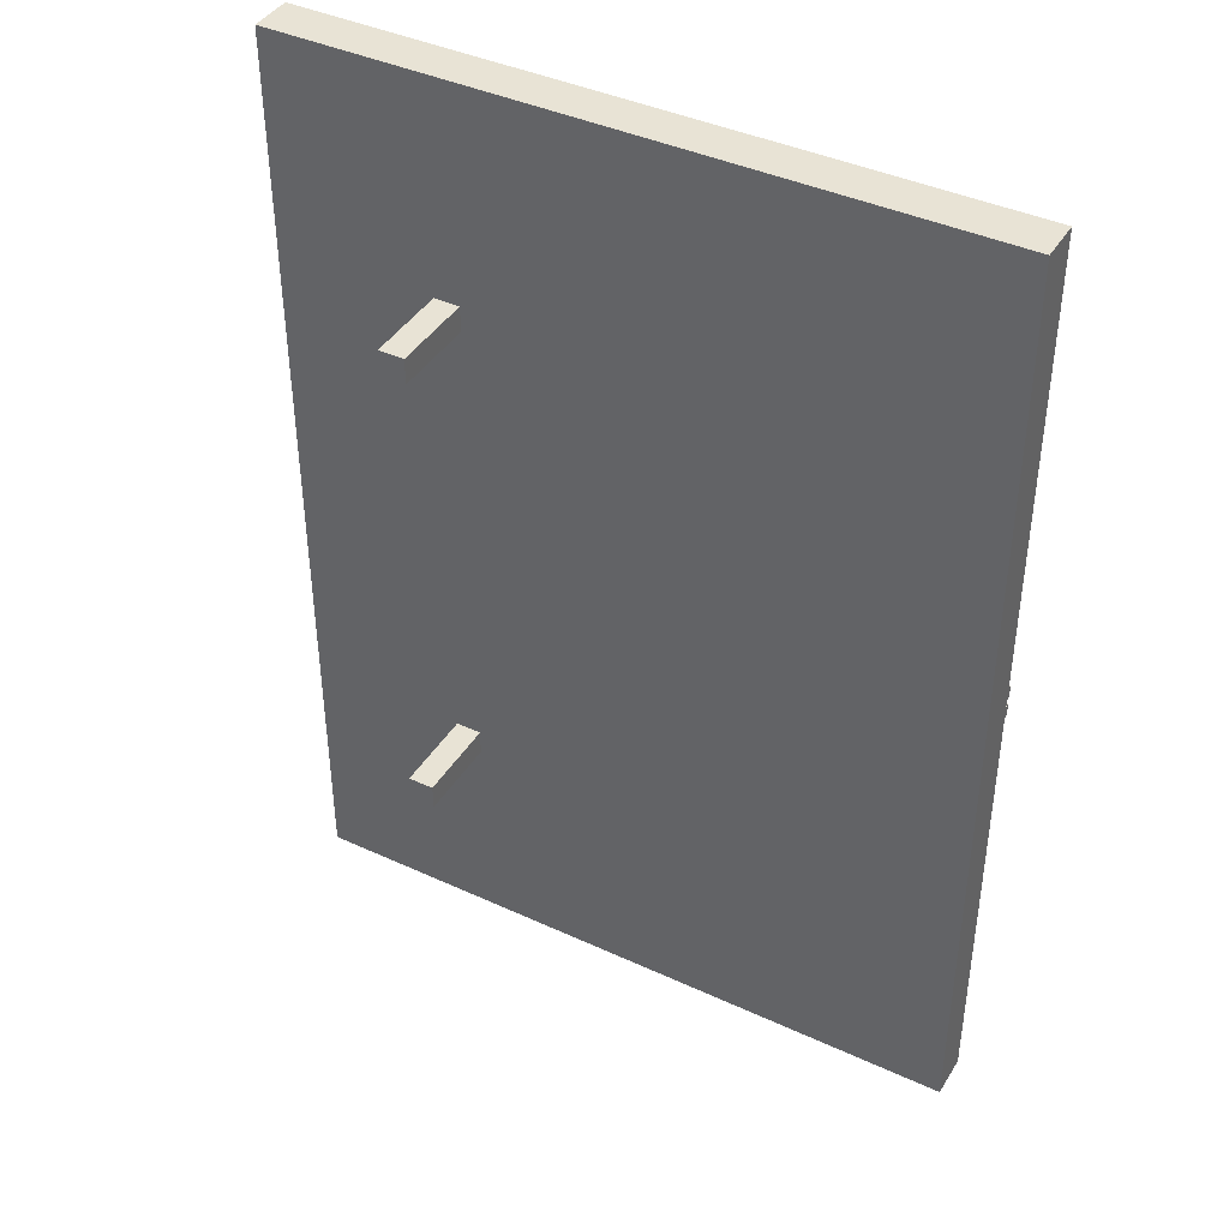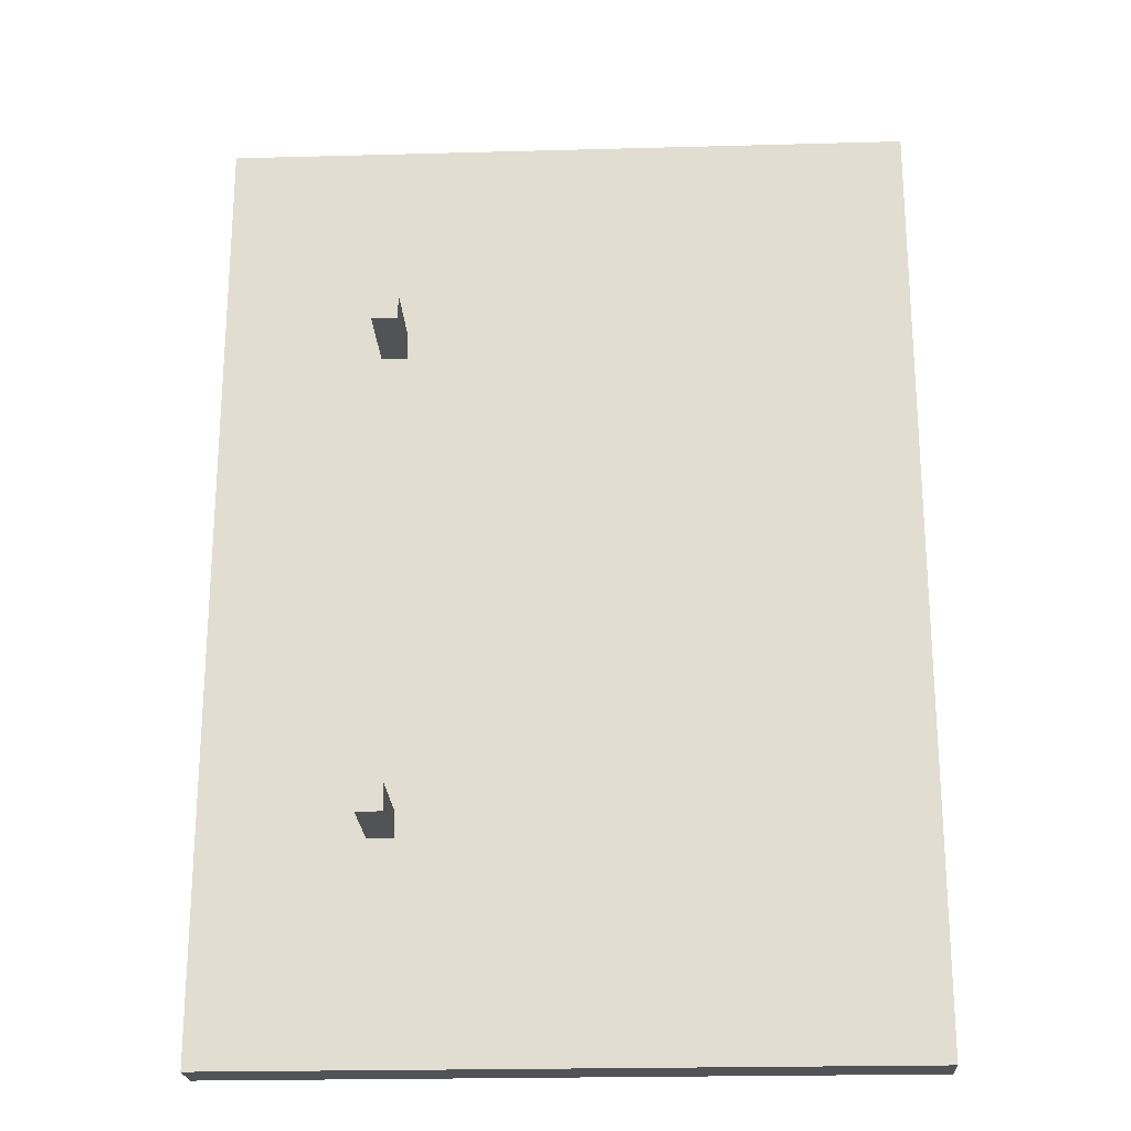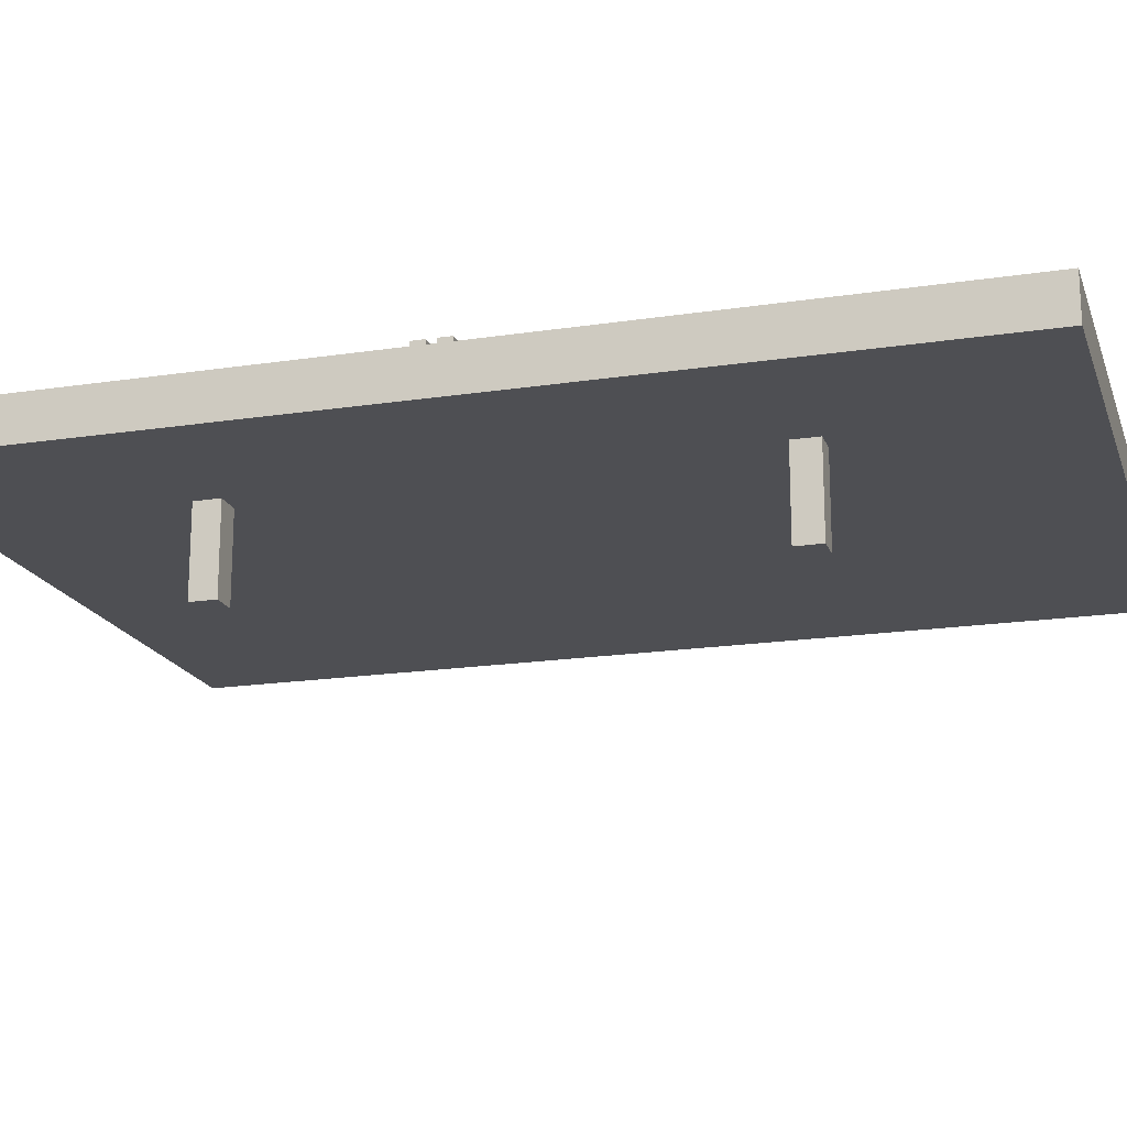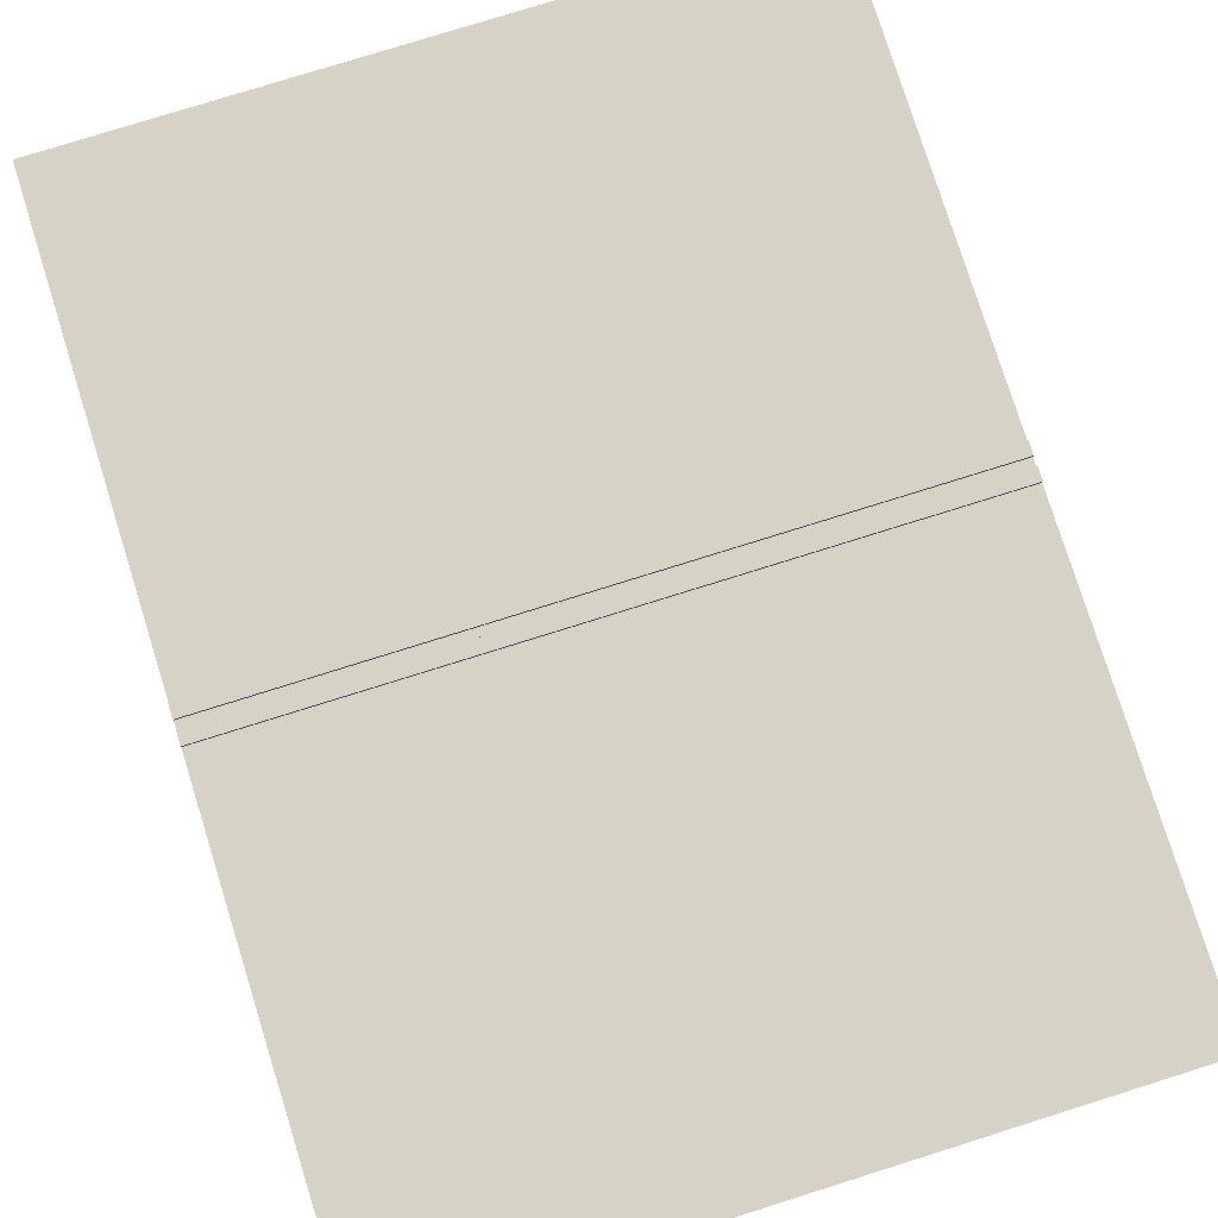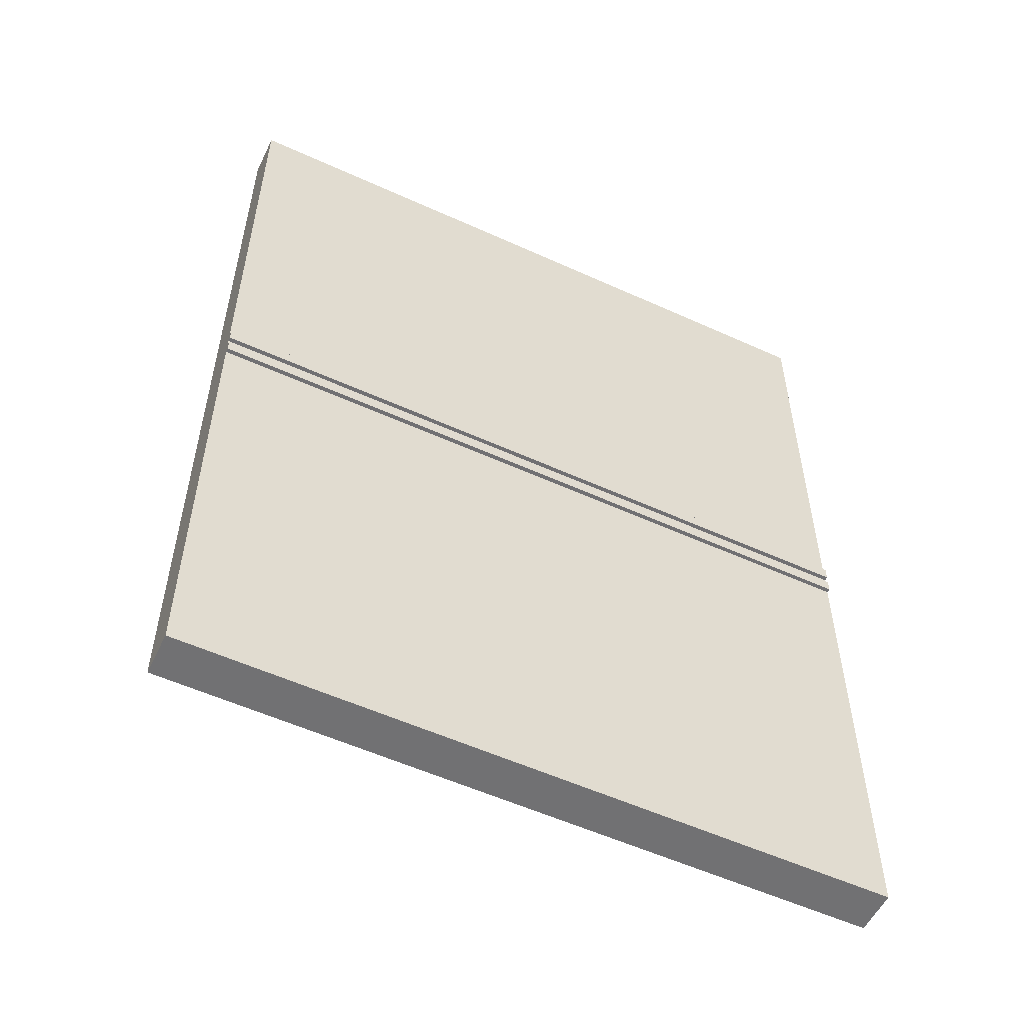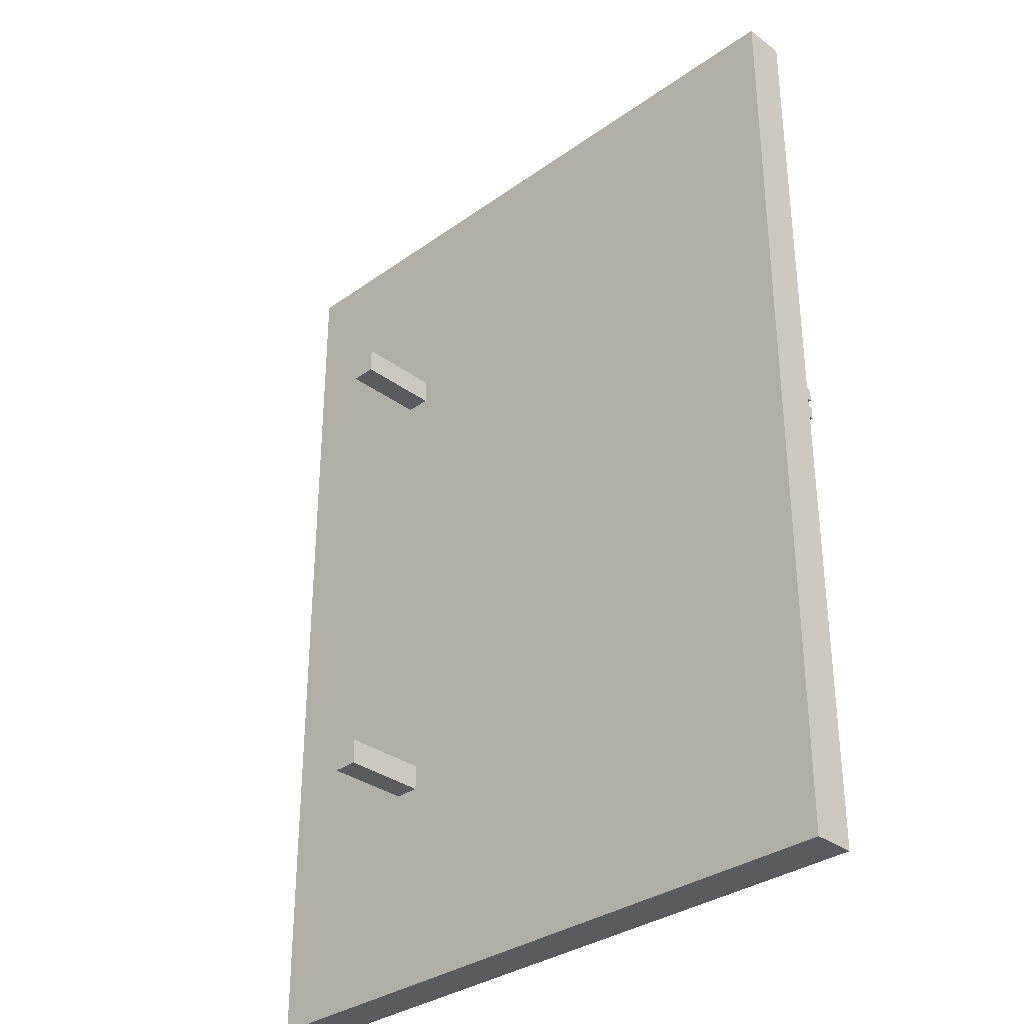
<metadata>
{"format":"obj","ext":"obj","renderer":"f3d","projection":"perspective","resolution":1024,"background":"white","views":[{"elev":41.3,"azim":29.2,"up":"+Z"},{"elev":-22.4,"azim":2.7,"up":"+Z"},{"elev":-18.2,"azim":-73.5,"up":"+Y"},{"elev":78.5,"azim":-17.4,"up":"+Y"},{"elev":-55.3,"azim":154.4,"up":"+Z"},{"elev":-32.9,"azim":44.5,"up":"+Z"}]}
</metadata>
<code>
v -2.5 0.55 3.05
v 5.5 0.55 3.05
v 5.5 0.5 3.05
v -2.5 0.5 3.05
v 5.5 0.55 2.95
v -2.5 0.55 2.95
v -2.5 0.5 2.95
v 5.5 0.5 2.95
v -2.5 0.5 2.95
v -2.5 0.5 3.05
v 5.5 0.5 3.05
v 5.5 0.5 2.95
v -2.5 0.55 2.95
v 5.5 0.55 2.95
v 5.5 0.55 2.8
v -2.5 0.55 2.8
v 5.5 0.55 3.05
v -2.5 0.55 3.05
v -2.5 0.55 3.2
v 5.5 0.55 3.2
v -2.5 0.5 2.95
v -2.5 0.55 2.95
v -2.5 0.55 2.8
v -2.5 0.5 2.8
v -2.5 0.55 3.05
v -2.5 0.5 3.05
v -2.5 0.5 3.2
v -2.5 0.55 3.2
v -2.5 0.5 3.2
v 5.5 0.5 3.2
v 5.5 0.55 3.2
v -2.5 0.55 3.2
v 5.5 0.5 2.8
v -2.5 0.5 2.8
v -2.5 0.55 2.8
v 5.5 0.55 2.8
v -2.5 0.5 2.8
v 5.5 0.5 2.8
v 5.5 0.5 -2.5
v -2.5 0.5 -2.5
v -0.35 0 -0.025
v -0.35 0 0.275
v -0.35 -1 0.275
v -0.35 -1 -0.025
v -0.65 0 -0.025
v -0.35 0 -0.025
v -0.35 -1 -0.025
v -0.65 -1 -0.025
v -0.65 0 0.275
v -0.65 0 -0.025
v -0.65 -1 -0.025
v -0.65 -1 0.275
v -0.35 0 0.275
v -0.65 0 0.275
v -0.65 -1 0.275
v -0.35 -1 0.275
v -0.35 -1 0.275
v -0.65 -1 0.275
v -0.65 -1 -0.025
v -0.35 -1 -0.025
v -0.35 0 5.725
v -0.35 0 6.025
v -0.35 -1 6.025
v -0.35 -1 5.725
v -0.65 0 5.725
v -0.35 0 5.725
v -0.35 -1 5.725
v -0.65 -1 5.725
v -0.65 0 6.025
v -0.65 0 5.725
v -0.65 -1 5.725
v -0.65 -1 6.025
v -0.35 0 6.025
v -0.65 0 6.025
v -0.65 -1 6.025
v -0.35 -1 6.025
v -0.35 -1 6.025
v -0.65 -1 6.025
v -0.65 -1 5.725
v -0.35 -1 5.725
v 5.5 0.5 3.05
v 5.5 0.55 3.05
v 5.5 0.55 3.2
v 5.5 0.5 3.2
v 5.5 0.5 8.5
v 5.5 0 8.5
v 5.5 0 -2.5
v 5.5 0.5 -2.5
v 5.5 0.5 2.8
v 5.5 0.55 2.8
v 5.5 0.55 2.95
v 5.5 0.5 2.95
v -2.5 0 8.5
v 5.5 0 8.5
v 5.5 0.5 8.5
v -2.5 0.5 8.5
v -2.5 0 -2.5
v -2.5 0 8.5
v -2.5 0.5 8.5
v -2.5 0.5 3.2
v -2.5 0.5 3.05
v -2.5 0.5 2.95
v -2.5 0.5 2.8
v -2.5 0.5 -2.5
v 5.5 0 -2.5
v -2.5 0 -2.5
v -2.5 0.5 -2.5
v 5.5 0.5 -2.5
v 5.5 0.5 3.2
v -2.5 0.5 3.2
v -2.5 0.5 8.5
v 5.5 0.5 8.5
v -0.35 0 0.275
v -0.35 0 -0.025
v -0.65 0 -0.025
v -0.65 0 0.275
v -0.35 0 6.025
v -0.35 0 5.725
v -0.65 0 5.725
v -0.65 0 6.025
v -2.5 0 -2.5
v 5.5 0 -2.5
v 5.5 0 8.5
v -2.5 0 8.5
g 291fb092-e335-11ea-ad65-54bf646e7e1f
f 1 2 4
f 4 2 3
g 2920e926-e335-11ea-bbb8-54bf646e7e1f
f 5 6 8
f 8 6 7
g 2921fa62-e335-11ea-b84b-54bf646e7e1f
f 9 10 12
f 12 10 11
g 28e456f4-e335-11ea-a3a1-54bf646e7e1f
f 14 15 13
f 13 15 16
g 2d97f444-56c4-327c-97ac-a2a076479636
f 18 19 17
f 17 19 20
g 3a0b6897-6c9b-3de5-8e44-bf84e5ca20bc
f 22 23 21
f 21 23 24
g 28e2a952-e335-11ea-a6f4-54bf646e7e1f
f 26 27 25
f 25 27 28
g 28e170b6-e335-11ea-8ddc-54bf646e7e1f
f 29 30 32
f 32 30 31
g 28e3baba-e335-11ea-a8a6-54bf646e7e1f
f 33 34 36
f 36 34 35
g ae5dcbca-1299-38ea-8943-c8248e88da0b
f 38 39 37
f 37 39 40
g 289aa576-e335-11ea-9768-54bf646e7e1f
f 41 42 44
f 44 42 43
g 289b68e8-e335-11ea-baec-54bf646e7e1f
f 45 46 48
f 48 46 47
g 289bde18-e335-11ea-af59-54bf646e7e1f
f 49 50 52
f 52 50 51
g 289c533a-e335-11ea-a5f2-54bf646e7e1f
f 53 54 56
f 56 54 55
g 289cef76-e335-11ea-bd6a-54bf646e7e1f
f 58 59 57
f 57 59 60
g 289d8b94-e335-11ea-b082-54bf646e7e1f
f 61 62 64
f 64 62 63
g 289e27f0-e335-11ea-9c6b-54bf646e7e1f
f 65 66 68
f 68 66 67
g 289eeb50-e335-11ea-b25f-54bf646e7e1f
f 69 70 72
f 72 70 71
g 289f8774-e335-11ea-a13f-54bf646e7e1f
f 73 74 76
f 76 74 75
g 28a04ac6-e335-11ea-a615-54bf646e7e1f
f 78 79 77
f 77 79 80
g 285e3a98-e335-11ea-832f-54bf646e7e1f
f 82 83 81
f 81 83 84
f 81 84 86
f 86 84 85
f 81 86 92
f 92 86 87
f 92 87 89
f 89 87 88
f 90 91 89
f 89 91 92
g 285e88b4-e335-11ea-a981-54bf646e7e1f
f 93 94 96
f 96 94 95
g 285eafe4-e335-11ea-ae64-54bf646e7e1f
f 98 102 97
f 97 102 103
f 97 103 104
f 99 100 98
f 98 100 101
f 98 101 102
g 285efe00-e335-11ea-b600-54bf646e7e1f
f 105 106 108
f 108 106 107
g 285f2524-e335-11ea-b222-54bf646e7e1f
f 110 111 109
f 109 111 112
g 285f732e-e335-11ea-afbd-54bf646e7e1f
f 114 122 113
f 113 122 123
f 113 123 118
f 118 123 117
f 117 123 124
f 117 124 120
f 120 124 119
f 119 124 116
f 119 116 113
f 122 114 121
f 121 114 115
f 121 115 116
f 118 119 113
f 124 121 116

</code>
